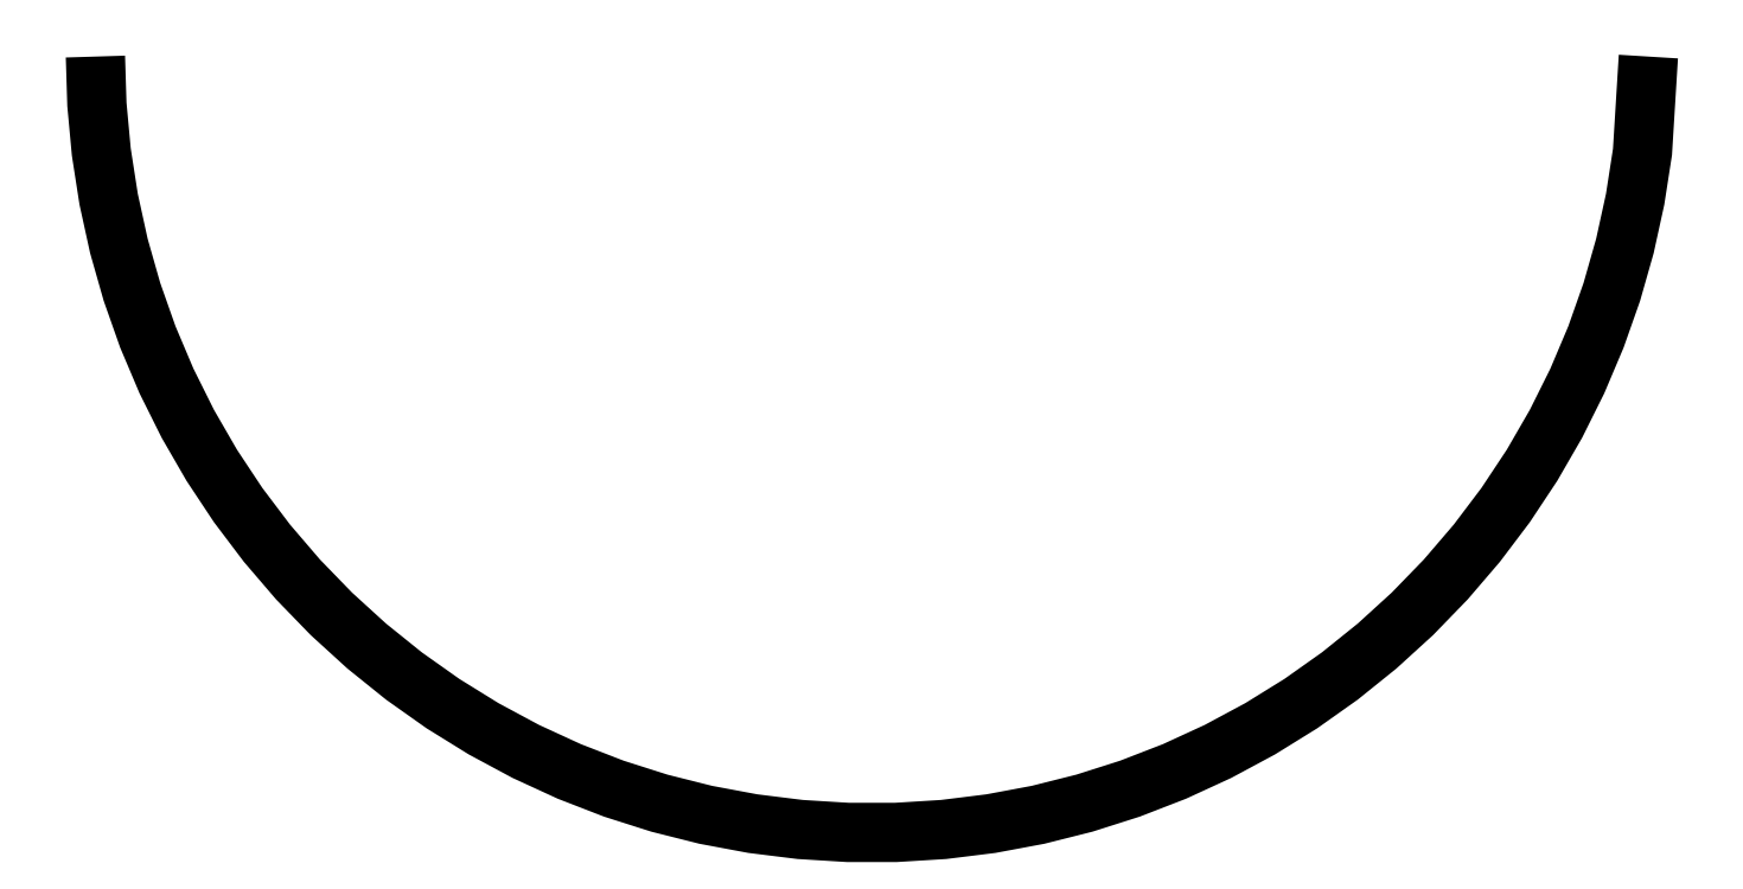
<metadata>
{"format":"dxf","ext":"dxf","renderer":"ezdxf+matplotlib","layout":"modelspace","background":"white","min_lineweight":24,"dpi":150}
</metadata>
<code>
0
SECTION
2
ENTITIES
0
POLYLINE
8
0
66
     1
10
0
20
0
30
0
0
VERTEX
8
0
10
0
20
-5e-06
30
0
0
VERTEX
8
0
10
0.0569
20
-1.847
30
0
0
VERTEX
8
0
10
0.2274
20
-3.687
30
0
0
VERTEX
8
0
10
0.5108
20
-5.513
30
0
0
VERTEX
8
0
10
0.9061
20
-7.317
30
0
0
VERTEX
8
0
10
1.412
20
-9.095
30
0
0
VERTEX
8
0
10
2.026
20
-10.84
30
0
0
VERTEX
8
0
10
2.746
20
-12.54
30
0
0
VERTEX
8
0
10
3.57
20
-14.19
30
0
0
VERTEX
8
0
10
4.494
20
-15.79
30
0
0
VERTEX
8
0
10
5.514
20
-17.33
30
0
0
VERTEX
8
0
10
6.628
20
-18.81
30
0
0
VERTEX
8
0
10
7.83
20
-20.21
30
0
0
VERTEX
8
0
10
9.116
20
-21.54
30
0
0
VERTEX
8
0
10
10.48
20
-22.78
30
0
0
VERTEX
8
0
10
11.92
20
-23.94
30
0
0
VERTEX
8
0
10
13.43
20
-25.01
30
0
0
VERTEX
8
0
10
15
20
-25.98
30
0
0
VERTEX
8
0
10
16.63
20
-26.85
30
0
0
VERTEX
8
0
10
18.31
20
-27.63
30
0
0
VERTEX
8
0
10
20.03
20
-28.29
30
0
0
VERTEX
8
0
10
21.79
20
-28.85
30
0
0
VERTEX
8
0
10
23.58
20
-29.31
30
0
0
VERTEX
8
0
10
25.4
20
-29.64
30
0
0
VERTEX
8
0
10
27.23
20
-29.87
30
0
0
VERTEX
8
0
10
29.08
20
-29.99
30
0
0
VERTEX
8
0
10
30.92
20
-29.99
30
0
0
VERTEX
8
0
10
32.77
20
-29.87
30
0
0
VERTEX
8
0
10
34.6
20
-29.64
30
0
0
VERTEX
8
0
10
36.42
20
-29.31
30
0
0
VERTEX
8
0
10
38.21
20
-28.85
30
0
0
VERTEX
8
0
10
39.97
20
-28.29
30
0
0
VERTEX
8
0
10
41.69
20
-27.63
30
0
0
VERTEX
8
0
10
43.37
20
-26.85
30
0
0
VERTEX
8
0
10
45
20
-25.98
30
0
0
VERTEX
8
0
10
46.57
20
-25.01
30
0
0
VERTEX
8
0
10
48.08
20
-23.94
30
0
0
VERTEX
8
0
10
49.52
20
-22.78
30
0
0
VERTEX
8
0
10
50.88
20
-21.54
30
0
0
VERTEX
8
0
10
52.17
20
-20.21
30
0
0
VERTEX
8
0
10
53.37
20
-18.81
30
0
0
VERTEX
8
0
10
54.49
20
-17.33
30
0
0
VERTEX
8
0
10
55.51
20
-15.79
30
0
0
VERTEX
8
0
10
56.43
20
-14.19
30
0
0
VERTEX
8
0
10
57.25
20
-12.54
30
0
0
VERTEX
8
0
10
57.97
20
-10.84
30
0
0
VERTEX
8
0
10
58.59
20
-9.095
30
0
0
VERTEX
8
0
10
59.09
20
-7.317
30
0
0
VERTEX
8
0
10
59.49
20
-5.512
30
0
0
VERTEX
8
0
10
59.77
20
-3.687
30
0
0
VERTEX
8
0
10
60
20
0
30
0
0
SEQEND
8
0
0
VIEWPORT
8
0
10
0
20
0
30
0
40
0
41
0
68
     1
69
     1
0
ENDSEC
0
EOF

</code>
